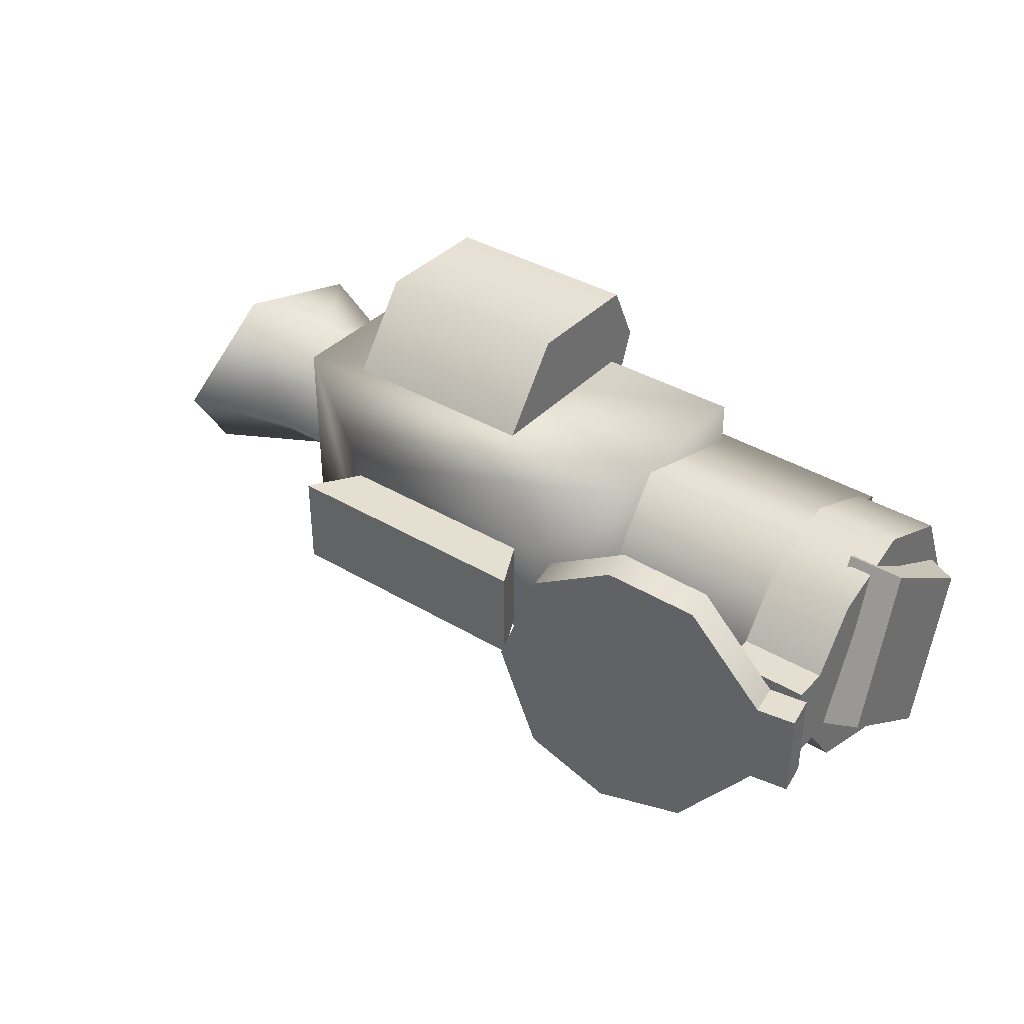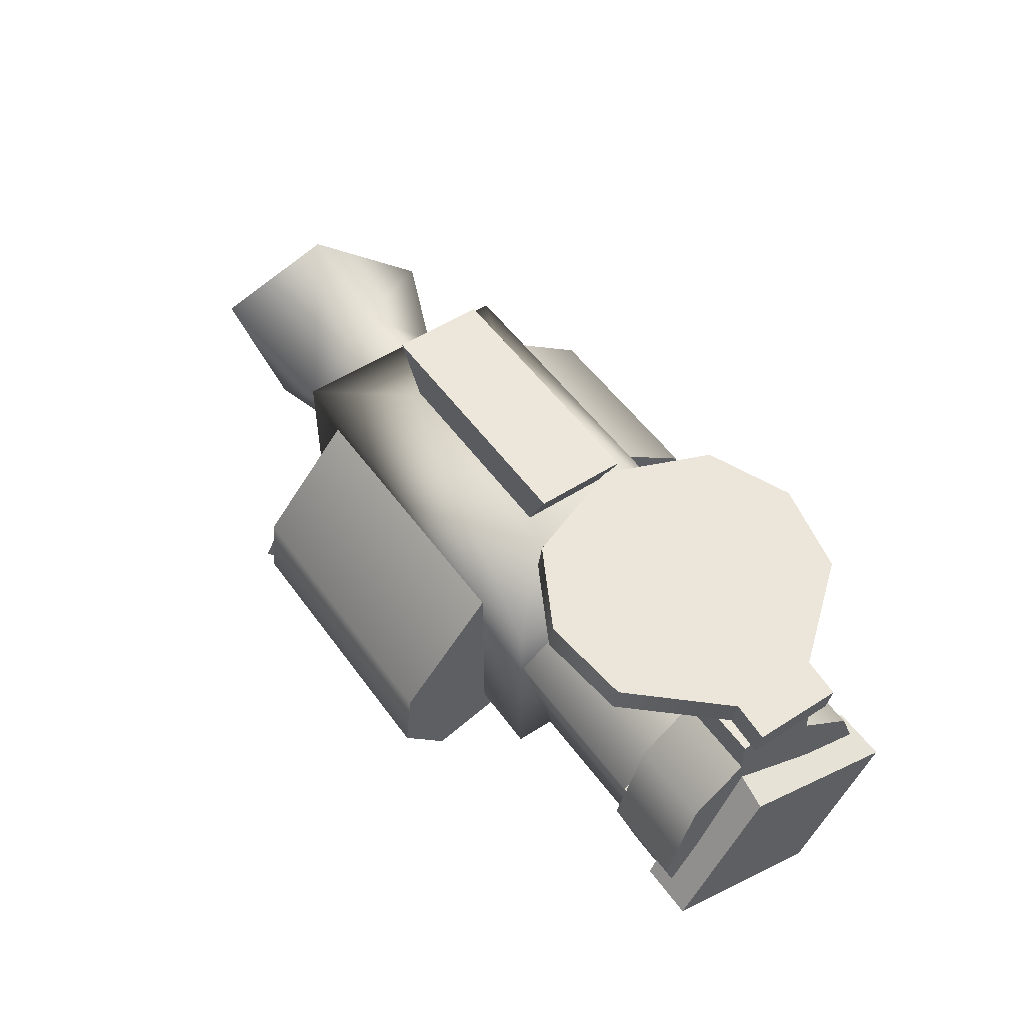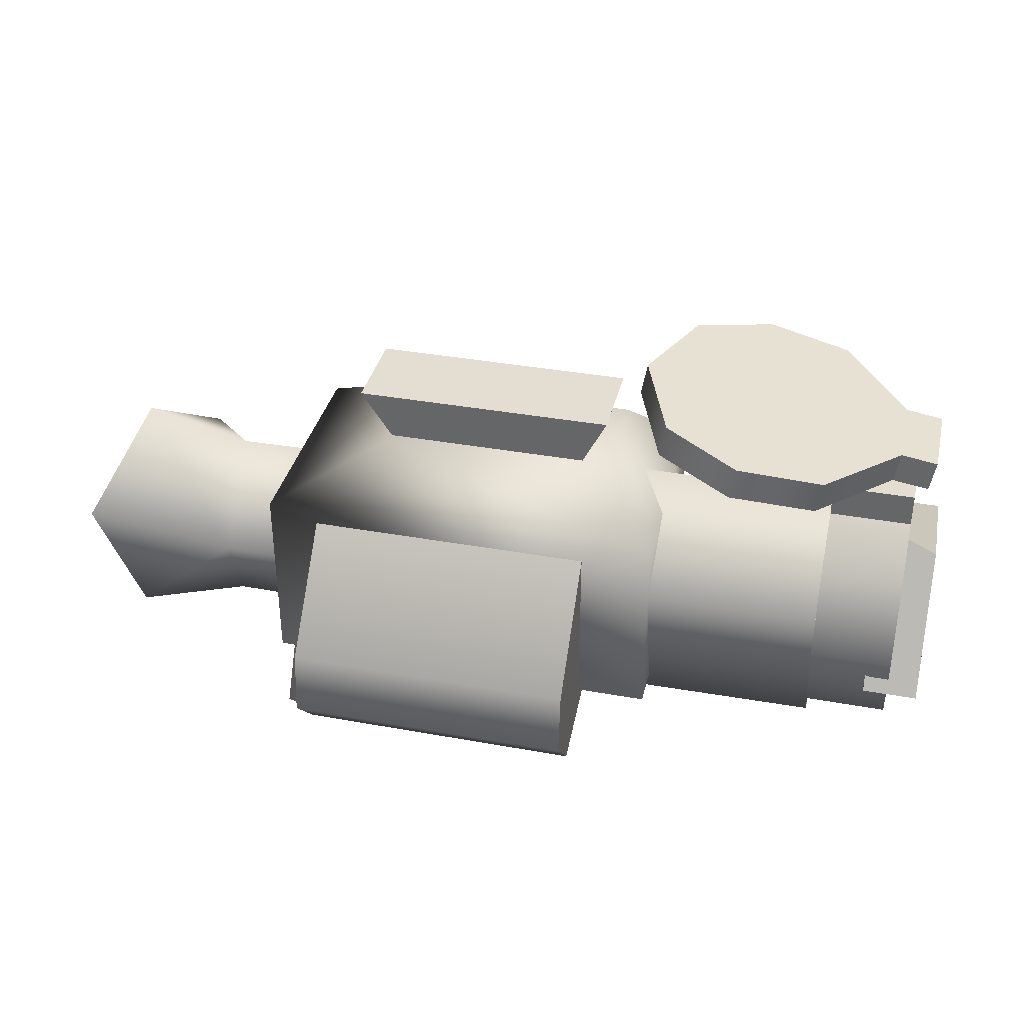
<metadata>
{"format":"obj","ext":"obj","renderer":"f3d","projection":"perspective","resolution":1024,"background":"white","views":[{"elev":37.4,"azim":37.5,"up":"+Y"},{"elev":52.1,"azim":55.3,"up":"+Z"},{"elev":36.1,"azim":13.4,"up":"+Z"}]}
</metadata>
<code>
v -6.597 -0.1304 0
v -8.7 -1.898 0.6133
v -8.162 -1.177 -1.941
v -3.833 2.451 -2.403
v -3.833 3.544 -1.883
v -3.833 3.544 0.2859
v -3.833 1.932 1.476
v -3.833 2.451 -2.403
v -3.833 3.544 0.2859
v -3.833 1.932 1.476
v -3.833 1.591 -2.077
v -3.833 2.451 -2.403
v -4.092 -3.932 -1.5
v -4.092 -3.072 -2.424
v -4.092 -3.32 -0.396
v -4.092 -3.32 -0.396
v -4.092 -3.072 -2.424
v -4.092 -2.081 -0.6373
v -4.092 -2.081 -0.6373
v -4.092 -3.072 -2.424
v -4.092 -1.927 -1.89
v 7.397 0.6421 -1.546
v 7.397 -0.6638 1.546
v 7.397 2.102 0.6866
v 7.397 0.6421 -1.546
v 7.397 -2.124 -0.6866
v 7.397 -0.6638 1.546
v 5.426 -0.7177 2.767
v 5.426 -0.7177 2.176
v 5.426 0.6961 2.767
v 5.426 0.6961 2.767
v 5.426 -0.7177 2.176
v 5.426 0.6961 2.176
v 5.426 -0.7177 2.176
v 5.426 1.668 1.438
v 5.426 0.6961 2.176
v 5.426 -1.622 1.498
v 5.426 1.668 1.438
v 5.426 -0.7177 2.176
v 5.426 -2.133 -0.008649
v 5.426 1.668 1.438
v 5.426 -1.622 1.498
v 5.426 2.221 -0.008649
v 5.426 1.668 1.438
v 5.426 -2.133 -0.008649
v 5.426 1.587 -1.525
v 5.426 2.221 -0.008649
v 5.426 -2.133 -0.008649
v 5.426 0.1659 -2.204
v 5.426 1.587 -1.525
v 5.426 -2.133 -0.008649
v 5.426 -1.608 -1.525
v 5.426 0.1659 -2.204
v 5.426 -2.133 -0.008649
v 6.868 0.6961 2.767
v 6.868 0.6961 2.176
v 6.868 -0.7177 2.767
v 6.868 -0.7177 2.767
v 6.868 0.6961 2.176
v 6.868 -0.7177 2.176
v 6.868 1.668 1.438
v 6.868 -0.7177 2.176
v 6.868 0.6961 2.176
v 6.868 -1.622 1.498
v 6.868 -0.7177 2.176
v 6.868 1.668 1.438
v 6.868 -2.133 -0.008649
v 6.868 -1.622 1.498
v 6.868 1.668 1.438
v 6.868 2.221 -0.008649
v 6.868 -2.133 -0.008649
v 6.868 1.668 1.438
v 6.868 1.587 -1.525
v 6.868 -2.133 -0.008649
v 6.868 2.221 -0.008649
v 6.868 0.1659 -2.204
v 6.868 -2.133 -0.008649
v 6.868 1.587 -1.525
v 6.868 -1.608 -1.525
v 6.868 -2.133 -0.008649
v 6.868 0.1659 -2.204
v 6.868 0.1659 -2.204
v 6.868 1.587 -1.525
v 5.426 0.1659 -2.204
v 6.868 1.587 -1.525
v 5.426 1.587 -1.525
v 5.426 0.1659 -2.204
v 6.868 1.587 -1.525
v 6.868 2.221 -0.008649
v 5.426 1.587 -1.525
v 6.868 2.221 -0.008649
v 5.426 2.221 -0.008649
v 5.426 1.587 -1.525
v 6.868 2.221 -0.008649
v 6.868 1.668 1.438
v 5.426 2.221 -0.008649
v 6.868 1.668 1.438
v 5.426 1.668 1.438
v 5.426 2.221 -0.008649
v 6.868 1.668 1.438
v 6.868 0.6961 2.176
v 5.426 1.668 1.438
v 6.868 0.6961 2.176
v 5.426 0.6961 2.176
v 5.426 1.668 1.438
v 6.868 0.6961 2.176
v 6.868 0.6961 2.767
v 5.426 0.6961 2.176
v 6.868 0.6961 2.767
v 5.426 0.6961 2.767
v 5.426 0.6961 2.176
v 6.868 0.6961 2.767
v 6.868 -0.7177 2.767
v 5.426 0.6961 2.767
v 6.868 -0.7177 2.767
v 5.426 -0.7177 2.767
v 5.426 0.6961 2.767
v 6.868 -0.7177 2.767
v 6.868 -0.7177 2.176
v 5.426 -0.7177 2.767
v 6.868 -0.7177 2.176
v 5.426 -0.7177 2.176
v 5.426 -0.7177 2.767
v 6.868 0.1659 -2.204
v 5.426 0.1659 -2.204
v 5.426 -1.608 -1.525
v 6.868 -1.608 -1.525
v 6.868 0.1659 -2.204
v 5.426 -1.608 -1.525
v 6.868 -1.608 -1.525
v 5.426 -1.608 -1.525
v 5.426 -2.133 -0.008649
v 6.868 -2.133 -0.008649
v 6.868 -1.608 -1.525
v 5.426 -2.133 -0.008649
v 6.868 -2.133 -0.008649
v 5.426 -2.133 -0.008649
v 5.426 -1.622 1.498
v 6.868 -1.622 1.498
v 6.868 -2.133 -0.008649
v 5.426 -1.622 1.498
v 6.868 -1.622 1.498
v 5.426 -1.622 1.498
v 5.426 -0.7177 2.176
v 6.868 -0.7177 2.176
v 6.868 -1.622 1.498
v 5.426 -0.7177 2.176
v 2.481 1.853 4.255
v 3.819 2.567 4.047
v 1.83 0.05112 4.357
v 3.819 2.567 4.047
v 5.301 2.321 3.815
v 1.83 0.05112 4.357
v 5.301 2.321 3.815
v 6.537 0.8023 3.622
v 1.83 0.05112 4.357
v 1.83 0.05112 4.357
v 6.537 0.8023 3.622
v 2.481 -1.749 4.255
v 6.537 0.8023 3.622
v 6.537 -0.6984 3.622
v 2.481 -1.749 4.255
v 2.481 -1.749 4.255
v 6.537 -0.6984 3.622
v 3.819 -2.463 4.047
v 5.301 -2.217 3.815
v 3.819 -2.463 4.047
v 6.537 -0.6984 3.622
v 7.172 0.8023 3.523
v 6.537 -0.6984 3.622
v 6.537 0.8023 3.622
v 7.172 -0.6984 3.523
v 6.537 -0.6984 3.622
v 7.172 0.8023 3.523
v 7.075 0.8023 2.976
v 6.439 0.8023 3.069
v 7.075 -0.6984 2.976
v 7.075 -0.6984 2.976
v 6.439 0.8023 3.069
v 6.439 -0.6984 3.069
v 5.201 2.321 3.251
v 6.439 -0.6984 3.069
v 6.439 0.8023 3.069
v 3.717 2.567 3.469
v 6.439 -0.6984 3.069
v 5.201 2.321 3.251
v 2.378 1.853 3.665
v 6.439 -0.6984 3.069
v 3.717 2.567 3.469
v 1.726 0.05112 3.761
v 6.439 -0.6984 3.069
v 2.378 1.853 3.665
v 5.201 -2.217 3.251
v 6.439 -0.6984 3.069
v 1.726 0.05112 3.761
v 3.717 -2.463 3.469
v 5.201 -2.217 3.251
v 1.726 0.05112 3.761
v 2.378 -1.749 3.665
v 3.717 -2.463 3.469
v 1.726 0.05112 3.761
v 5.301 -2.217 3.815
v 6.537 -0.6984 3.622
v 6.439 -0.6984 3.069
v 5.201 -2.217 3.251
v 5.301 -2.217 3.815
v 6.439 -0.6984 3.069
v 5.301 -2.217 3.815
v 5.201 -2.217 3.251
v 3.819 -2.463 4.047
v 5.201 -2.217 3.251
v 3.717 -2.463 3.469
v 3.819 -2.463 4.047
v 3.819 -2.463 4.047
v 3.717 -2.463 3.469
v 2.481 -1.749 4.255
v 3.717 -2.463 3.469
v 2.378 -1.749 3.665
v 2.481 -1.749 4.255
v 2.481 -1.749 4.255
v 2.378 -1.749 3.665
v 1.83 0.05112 4.357
v 2.378 -1.749 3.665
v 1.726 0.05112 3.761
v 1.83 0.05112 4.357
v 1.726 0.05112 3.761
v 2.378 1.853 3.665
v 1.83 0.05112 4.357
v 2.378 1.853 3.665
v 2.481 1.853 4.255
v 1.83 0.05112 4.357
v 2.378 1.853 3.665
v 3.717 2.567 3.469
v 2.481 1.853 4.255
v 3.717 2.567 3.469
v 3.819 2.567 4.047
v 2.481 1.853 4.255
v 3.717 2.567 3.469
v 5.201 2.321 3.251
v 3.819 2.567 4.047
v 5.201 2.321 3.251
v 5.301 2.321 3.815
v 3.819 2.567 4.047
v 5.301 2.321 3.815
v 5.201 2.321 3.251
v 6.439 0.8023 3.069
v 6.537 0.8023 3.622
v 5.301 2.321 3.815
v 6.439 0.8023 3.069
v 6.439 0.8023 3.069
v 7.075 0.8023 2.976
v 6.537 0.8023 3.622
v 7.075 0.8023 2.976
v 7.172 0.8023 3.523
v 6.537 0.8023 3.622
v 7.075 0.8023 2.976
v 7.075 -0.6984 2.976
v 7.172 0.8023 3.523
v 7.075 -0.6984 2.976
v 7.172 -0.6984 3.523
v 7.172 0.8023 3.523
v 7.172 -0.6984 3.523
v 7.075 -0.6984 2.976
v 6.537 -0.6984 3.622
v 7.075 -0.6984 2.976
v 6.439 -0.6984 3.069
v 6.537 -0.6984 3.622
v -6.597 -0.1304 0
v -8.162 -1.177 -1.941
v -7.43 1.156 -1.941
v -6.597 -0.1304 0
v -7.43 1.156 -1.941
v -7.447 1.877 0.6133
v -6.597 -0.1304 0
v -7.447 1.877 0.6133
v -8.057 -0.01085 1.985
v -6.597 -0.1304 0
v -8.057 -0.01085 1.985
v -8.7 -1.898 0.6133
v -7.447 1.877 0.6133
v -7.43 1.156 -1.941
v -6.115 1.414 -0.1068
v -7.43 1.156 -1.941
v -6.115 0.8695 -1.491
v -6.115 1.414 -0.1068
v -6.115 0.8695 -1.491
v -7.43 1.156 -1.941
v -6.115 -0.8912 -1.491
v -7.43 1.156 -1.941
v -8.162 -1.177 -1.941
v -6.115 -0.8912 -1.491
v -6.115 -0.8912 -1.491
v -8.162 -1.177 -1.941
v -6.115 -1.435 -0.1068
v -8.162 -1.177 -1.941
v -8.7 -1.898 0.6133
v -6.115 -1.435 -0.1068
v -8.7 -1.898 0.6133
v -8.057 -0.01085 1.985
v -6.115 -1.435 -0.1068
v -8.057 -0.01085 1.985
v -6.115 -0.01085 1.498
v -6.115 -1.435 -0.1068
v -8.057 -0.01085 1.985
v -7.447 1.877 0.6133
v -6.115 -0.01085 1.498
v -7.447 1.877 0.6133
v -6.115 1.414 -0.1068
v -6.115 -0.01085 1.498
v -2.802 -0.8307 2.66
v -2.802 0.8097 2.66
v -3.383 -0.8303 3.531
v -2.802 0.8097 2.66
v -3.383 0.8099 3.532
v -3.383 -0.8303 3.531
v 0.8255 0.8097 2.66
v 1.263 0.8099 3.532
v -2.802 0.8097 2.66
v 1.263 0.8099 3.532
v -3.383 0.8099 3.532
v -2.802 0.8097 2.66
v 0.8255 -0.8307 2.66
v 1.263 -0.8303 3.531
v 0.8255 0.8097 2.66
v 1.263 -0.8303 3.531
v 1.263 0.8099 3.532
v 0.8255 0.8097 2.66
v 0.8255 -0.8307 2.66
v -2.802 -0.8307 2.66
v 1.263 -0.8303 3.531
v -2.802 -0.8307 2.66
v -3.383 -0.8303 3.531
v 1.263 -0.8303 3.531
v -0.2211 3.544 -1.883
v -3.833 3.544 -1.883
v -0.2211 2.451 -2.403
v -3.833 3.544 -1.883
v -3.833 2.451 -2.403
v -0.2211 2.451 -2.403
v -3.833 2.451 -2.403
v -3.833 1.591 -2.077
v -0.2211 2.451 -2.403
v -3.833 1.591 -2.077
v -0.2211 1.591 -2.077
v -0.2211 2.451 -2.403
v -0.2211 1.932 1.476
v -3.833 1.932 1.476
v -0.2211 3.544 0.2859
v -3.833 1.932 1.476
v -3.833 3.544 0.2859
v -0.2211 3.544 0.2859
v -0.2211 3.544 0.2859
v -3.833 3.544 0.2859
v -0.2211 3.544 -1.883
v -3.833 3.544 0.2859
v -3.833 3.544 -1.883
v -0.2211 3.544 -1.883
v -0.2211 1.932 1.476
v -0.2211 3.544 0.2859
v -0.2211 1.591 -2.077
v -0.2211 1.591 -2.077
v -0.2211 3.544 0.2859
v -0.2211 2.451 -2.403
v -0.2211 2.451 -2.403
v -0.2211 3.544 0.2859
v -0.2211 3.544 -1.883
v -3.984 -3.753 -0.6023
v -3.984 -1.877 1.532
v 1.106 -1.877 1.532
v 1.106 -3.753 -0.6023
v -3.984 -3.753 -0.6023
v 1.106 -1.877 1.532
v -3.984 -3.878 -1.753
v -3.984 -3.753 -0.6023
v 1.106 -3.753 -0.6023
v 1.106 -3.878 -1.753
v -3.984 -3.878 -1.753
v 1.106 -3.753 -0.6023
v -3.984 -3.101 -2.611
v -3.984 -3.878 -1.753
v 1.106 -3.878 -1.753
v 1.106 -3.101 -2.611
v -3.984 -3.101 -2.611
v 1.106 -3.878 -1.753
v 1.106 -3.101 -2.611
v 1.106 -1.641 -2.137
v -3.984 -3.101 -2.611
v 1.106 -1.641 -2.137
v -3.984 -1.61 -2.069
v -3.984 -3.101 -2.611
v -3.984 -1.877 1.532
v -3.984 -3.753 -0.6023
v -3.984 -1.61 -2.069
v -3.984 -3.753 -0.6023
v -3.984 -3.878 -1.753
v -3.984 -1.61 -2.069
v -3.984 -3.101 -2.611
v -3.984 -1.61 -2.069
v -3.984 -3.878 -1.753
v 1.106 -1.877 1.532
v 1.106 -1.641 -2.137
v 1.106 -3.753 -0.6023
v 1.106 -3.753 -0.6023
v 1.106 -1.641 -2.137
v 1.106 -3.878 -1.753
v 1.106 -1.641 -2.137
v 1.106 -3.101 -2.611
v 1.106 -3.878 -1.753
v 1.547 2.001 0.6536
v 1.547 1.232 -2.126
v 5.426 1.217 -2.104
v 5.426 1.975 0.6453
v 1.547 2.001 0.6536
v 5.426 1.217 -2.104
v 1.547 -0.01085 2.115
v 1.547 2.001 0.6536
v 5.426 1.975 0.6453
v 5.426 -0.01085 2.088
v 1.547 -0.01085 2.115
v 5.426 1.975 0.6453
v 1.547 -2.022 0.6536
v 1.547 -0.01085 2.115
v 5.426 -0.01085 2.088
v 5.426 -1.997 0.6453
v 1.547 -2.022 0.6536
v 5.426 -0.01085 2.088
v 1.547 -1.254 -2.126
v 1.547 -2.022 0.6536
v 5.426 -1.997 0.6453
v 5.426 -1.238 -2.104
v 1.547 -1.254 -2.126
v 5.426 -1.997 0.6453
v 5.426 1.217 -2.104
v 1.547 1.232 -2.126
v 5.426 -1.238 -2.104
v 1.547 1.232 -2.126
v 1.547 -1.254 -2.126
v 5.426 -1.238 -2.104
v -2.87 -1.006 2.683
v 1.33 -1.006 2.683
v 2.356 -2.069 1.623
v -4.889 -2.069 1.607
v -2.87 -1.006 2.683
v 2.356 -2.069 1.623
v 2.356 -2.069 1.623
v 2.356 -2.069 -1.797
v -4.889 -2.069 1.607
v 2.356 -2.069 -1.797
v -4.889 -2.069 -1.791
v -4.889 -2.069 1.607
v -4.889 -2.069 -1.791
v 2.356 -2.069 -1.797
v -3.772 -1.006 -2.741
v 2.356 -2.069 -1.797
v 1.708 -1.006 -2.741
v -3.772 -1.006 -2.741
v -2.87 -1.006 2.683
v -2.87 1.055 2.683
v 1.33 -1.006 2.683
v -2.87 1.055 2.683
v 1.33 1.055 2.683
v 1.33 -1.006 2.683
v -4.889 2.093 1.607
v -2.87 1.055 2.683
v -2.87 -1.006 2.683
v -4.889 -2.069 1.607
v -4.889 2.093 1.607
v -2.87 -1.006 2.683
v -4.889 2.093 -1.791
v -4.889 2.093 1.607
v -4.889 -2.069 1.607
v -4.889 -2.069 -1.791
v -4.889 2.093 -1.791
v -4.889 -2.069 1.607
v -4.889 -2.069 -1.791
v -3.772 -1.006 -2.741
v -4.889 2.093 -1.791
v -3.772 -1.006 -2.741
v -3.772 1.055 -2.741
v -4.889 2.093 -1.791
v 1.708 -1.006 -2.741
v 1.708 1.055 -2.741
v -3.772 -1.006 -2.741
v 1.708 1.055 -2.741
v -3.772 1.055 -2.741
v -3.772 -1.006 -2.741
v 2.356 2.093 -1.797
v 1.708 1.055 -2.741
v 1.708 -1.006 -2.741
v 2.356 -2.069 -1.797
v 2.356 2.093 -1.797
v 1.708 -1.006 -2.741
v 2.356 2.093 1.623
v 2.356 2.093 -1.797
v 2.356 -2.069 -1.797
v 2.356 -2.069 1.623
v 2.356 2.093 1.623
v 2.356 -2.069 -1.797
v 2.356 2.093 1.623
v 2.356 -2.069 1.623
v 1.33 -1.006 2.683
v 1.33 1.055 2.683
v 2.356 2.093 1.623
v 1.33 -1.006 2.683
v 1.708 1.055 -2.741
v 2.356 2.093 -1.797
v -3.772 1.055 -2.741
v 2.356 2.093 -1.797
v -4.889 2.093 -1.791
v -3.772 1.055 -2.741
v -4.889 2.093 -1.791
v 2.356 2.093 -1.797
v -4.889 2.093 1.607
v 2.356 2.093 -1.797
v 2.356 2.093 1.623
v -4.889 2.093 1.607
v -4.889 2.093 1.607
v 2.356 2.093 1.623
v -2.87 1.055 2.683
v 2.356 2.093 1.623
v 1.33 1.055 2.683
v -2.87 1.055 2.683
v 6.442 0.6421 -2.01
v 6.442 2.102 0.6866
v 6.442 -0.6638 2.01
v 6.442 0.6421 -2.01
v 6.442 -0.6638 2.01
v 6.442 -2.124 -0.6866
v 6.442 0.6421 -2.01
v 7.397 0.6421 -1.546
v 6.442 2.102 0.6866
v 7.397 0.6421 -1.546
v 7.397 2.102 0.6866
v 6.442 2.102 0.6866
v 7.397 2.102 0.6866
v 7.397 -0.6638 1.546
v 6.442 2.102 0.6866
v 7.397 -0.6638 1.546
v 6.442 -0.6638 2.01
v 6.442 2.102 0.6866
v 6.442 -0.6638 2.01
v 7.397 -0.6638 1.546
v 6.442 -2.124 -0.6866
v 7.397 -0.6638 1.546
v 7.397 -2.124 -0.6866
v 6.442 -2.124 -0.6866
v 7.397 -2.124 -0.6866
v 7.397 0.6421 -1.546
v 6.442 -2.124 -0.6866
v 7.397 0.6421 -1.546
v 6.442 0.6421 -2.01
v 6.442 -2.124 -0.6866
v -6.115 0.8695 -1.491
v -6.115 -0.8912 -1.491
v -4.863 0.8792 -1.504
v -6.115 -0.8912 -1.491
v -4.863 -0.9009 -1.504
v -4.863 0.8792 -1.504
v -6.115 1.414 -0.1068
v -6.115 0.8695 -1.491
v -4.863 0.8792 -1.504
v -4.863 1.429 -0.1018
v -6.115 1.414 -0.1068
v -4.863 0.8792 -1.504
v -6.115 -0.01085 1.498
v -6.115 1.414 -0.1068
v -4.863 1.429 -0.1018
v -4.863 -0.01085 1.514
v -6.115 -0.01085 1.498
v -4.863 1.429 -0.1018
v -4.863 -0.01085 1.514
v -4.863 -1.451 -0.1018
v -6.115 -0.01085 1.498
v -4.863 -1.451 -0.1018
v -6.115 -1.435 -0.1068
v -6.115 -0.01085 1.498
v -4.863 -1.451 -0.1018
v -4.863 -0.9009 -1.504
v -6.115 -1.435 -0.1068
v -4.863 -0.9009 -1.504
v -6.115 -0.8912 -1.491
v -6.115 -1.435 -0.1068
v 1.263 -0.8303 3.531
v -3.383 -0.8303 3.531
v 1.263 0.8099 3.532
v -3.383 -0.8303 3.531
v -3.383 0.8099 3.532
v 1.263 0.8099 3.532
g mtl_t6_attach_optic_dualband
f 3 2 1
f 6 5 4
f 9 8 7
f 12 11 10
f 15 14 13
f 18 17 16
f 21 20 19
f 24 23 22
f 27 26 25
f 30 29 28
f 33 32 31
f 36 35 34
f 39 38 37
f 42 41 40
f 45 44 43
f 48 47 46
f 51 50 49
f 54 53 52
f 57 56 55
f 60 59 58
f 63 62 61
f 66 65 64
f 69 68 67
f 72 71 70
f 75 74 73
f 78 77 76
f 81 80 79
f 84 83 82
f 87 86 85
f 90 89 88
f 93 92 91
f 96 95 94
f 99 98 97
f 102 101 100
f 105 104 103
f 108 107 106
f 111 110 109
f 114 113 112
f 117 116 115
f 120 119 118
f 123 122 121
f 126 125 124
f 129 128 127
f 132 131 130
f 135 134 133
f 138 137 136
f 141 140 139
f 144 143 142
f 147 146 145
f 150 149 148
f 153 152 151
f 156 155 154
f 159 158 157
f 162 161 160
f 165 164 163
f 168 167 166
f 171 170 169
f 174 173 172
f 177 176 175
f 180 179 178
f 183 182 181
f 186 185 184
f 189 188 187
f 192 191 190
f 195 194 193
f 198 197 196
f 201 200 199
f 204 203 202
f 207 206 205
f 210 209 208
f 213 212 211
f 216 215 214
f 219 218 217
f 222 221 220
f 225 224 223
f 228 227 226
f 231 230 229
f 234 233 232
f 237 236 235
f 240 239 238
f 243 242 241
f 246 245 244
f 249 248 247
f 252 251 250
f 255 254 253
f 258 257 256
f 261 260 259
f 264 263 262
f 267 266 265
f 270 269 268
f 273 272 271
f 276 275 274
f 279 278 277
f 282 281 280
f 285 284 283
f 288 287 286
f 291 290 289
f 294 293 292
f 297 296 295
f 300 299 298
f 303 302 301
f 306 305 304
f 309 308 307
f 312 311 310
f 315 314 313
f 318 317 316
f 321 320 319
f 324 323 322
f 327 326 325
f 330 329 328
f 333 332 331
g mtl_t6_attach_optic_dualband_camo1
f 336 335 334
f 339 338 337
f 342 341 340
f 345 344 343
f 348 347 346
f 351 350 349
f 354 353 352
f 357 356 355
f 360 359 358
f 363 362 361
f 366 365 364
f 369 368 367
f 372 371 370
f 375 374 373
f 378 377 376
f 381 380 379
f 384 383 382
f 387 386 385
f 390 389 388
f 393 392 391
f 396 395 394
f 399 398 397
f 402 401 400
f 405 404 403
f 408 407 406
f 411 410 409
f 414 413 412
f 417 416 415
f 420 419 418
f 423 422 421
f 426 425 424
f 429 428 427
f 432 431 430
f 435 434 433
f 438 437 436
f 441 440 439
f 444 443 442
f 447 446 445
f 450 449 448
f 453 452 451
f 456 455 454
f 459 458 457
f 462 461 460
f 465 464 463
f 468 467 466
f 471 470 469
f 474 473 472
f 477 476 475
f 480 479 478
f 483 482 481
f 486 485 484
f 489 488 487
f 492 491 490
f 495 494 493
f 498 497 496
f 501 500 499
f 504 503 502
f 507 506 505
f 510 509 508
f 513 512 511
f 516 515 514
f 519 518 517
f 522 521 520
g mtl_t6_attach_optic_dualband_camo2
f 525 524 523
f 528 527 526
f 531 530 529
f 534 533 532
f 537 536 535
f 540 539 538
f 543 542 541
f 546 545 544
f 549 548 547
f 552 551 550
f 555 554 553
f 558 557 556
f 561 560 559
f 564 563 562
f 567 566 565
f 570 569 568
f 573 572 571
f 576 575 574
f 579 578 577
f 582 581 580
f 585 584 583
f 588 587 586

</code>
